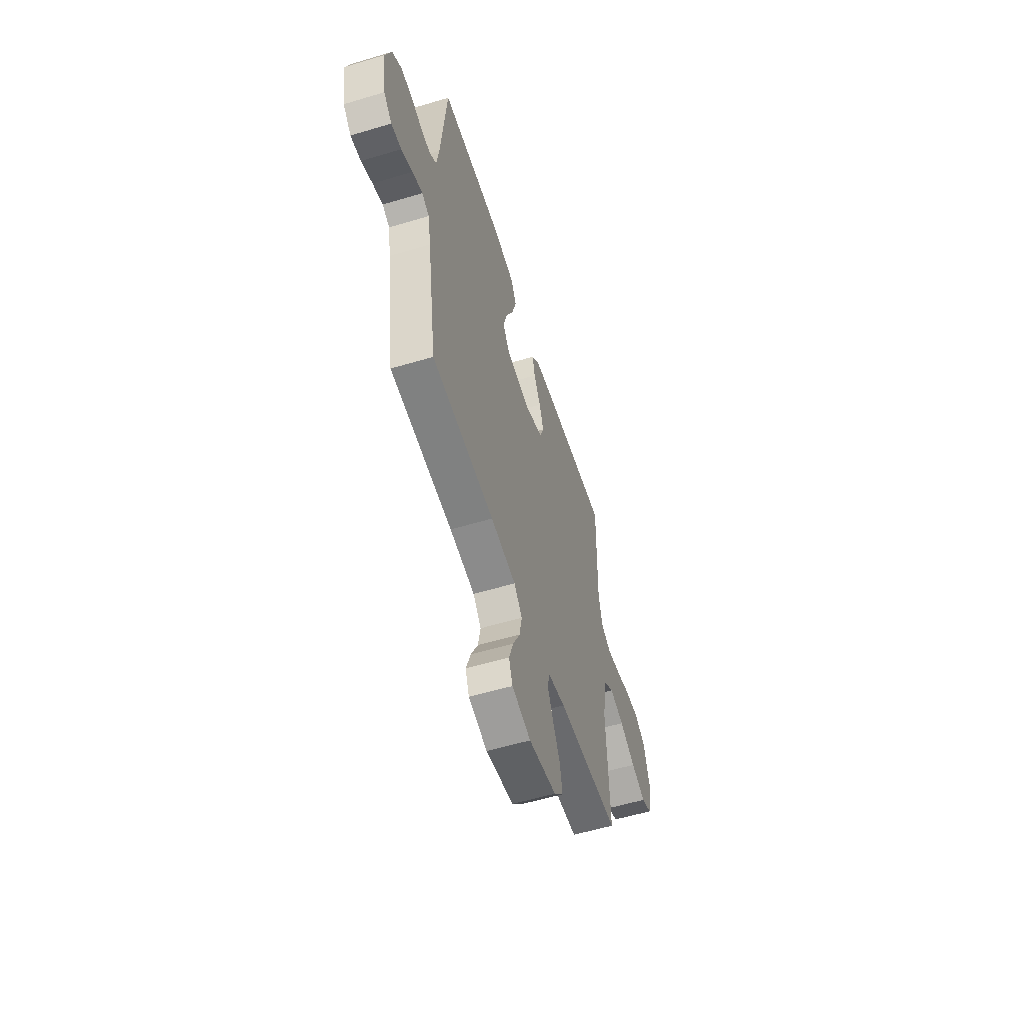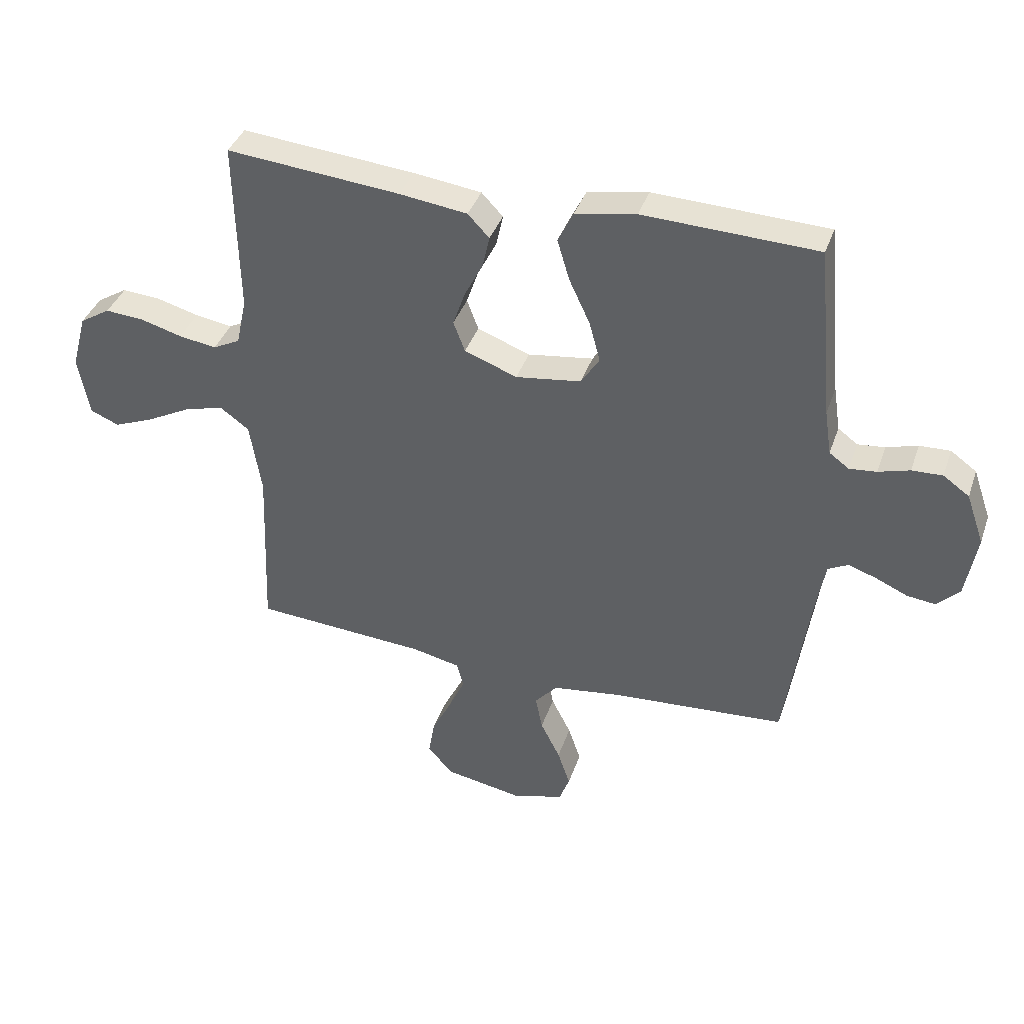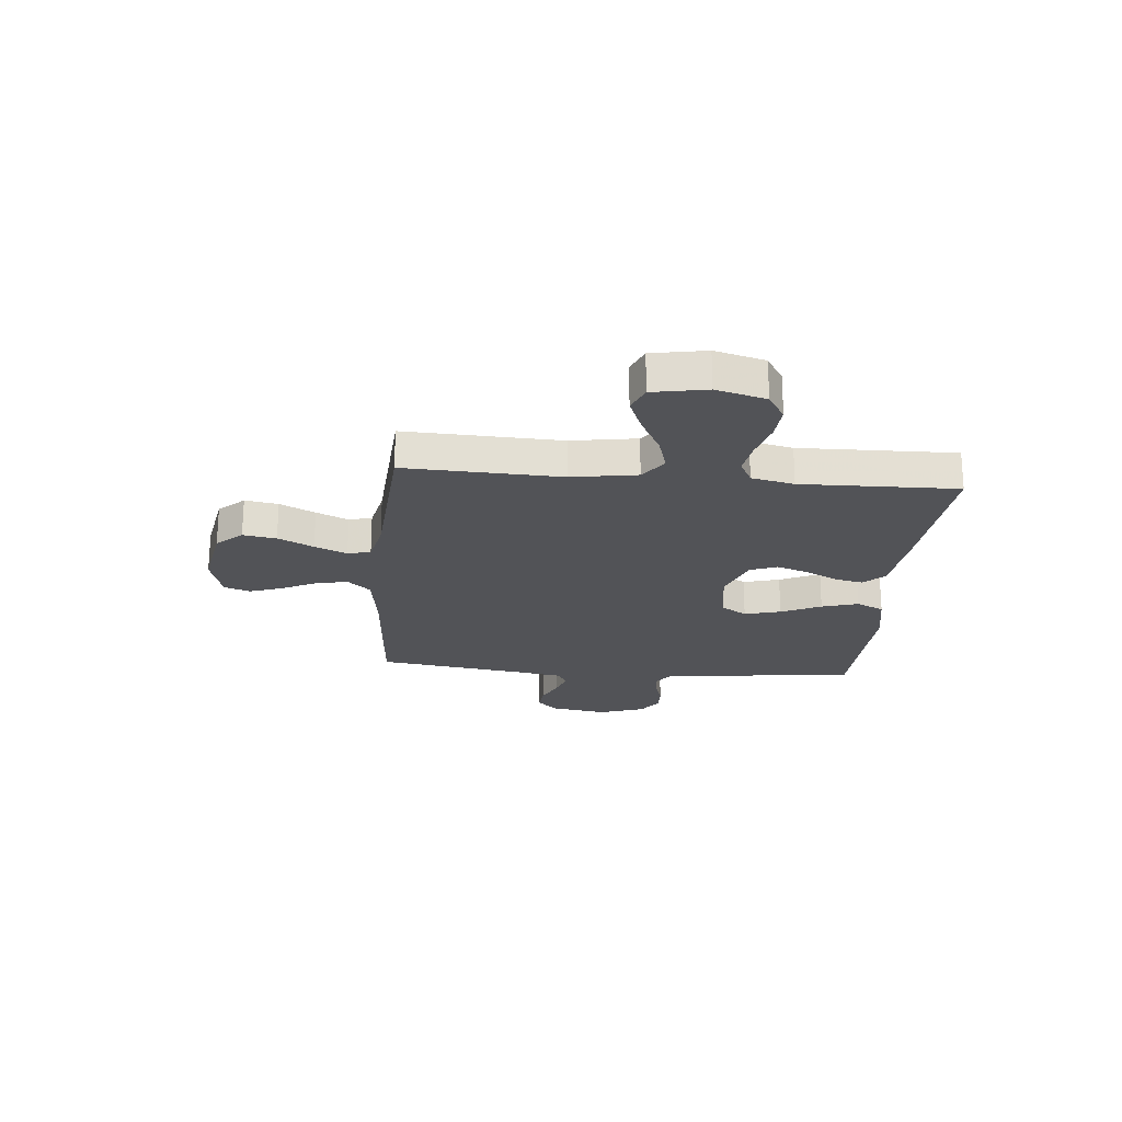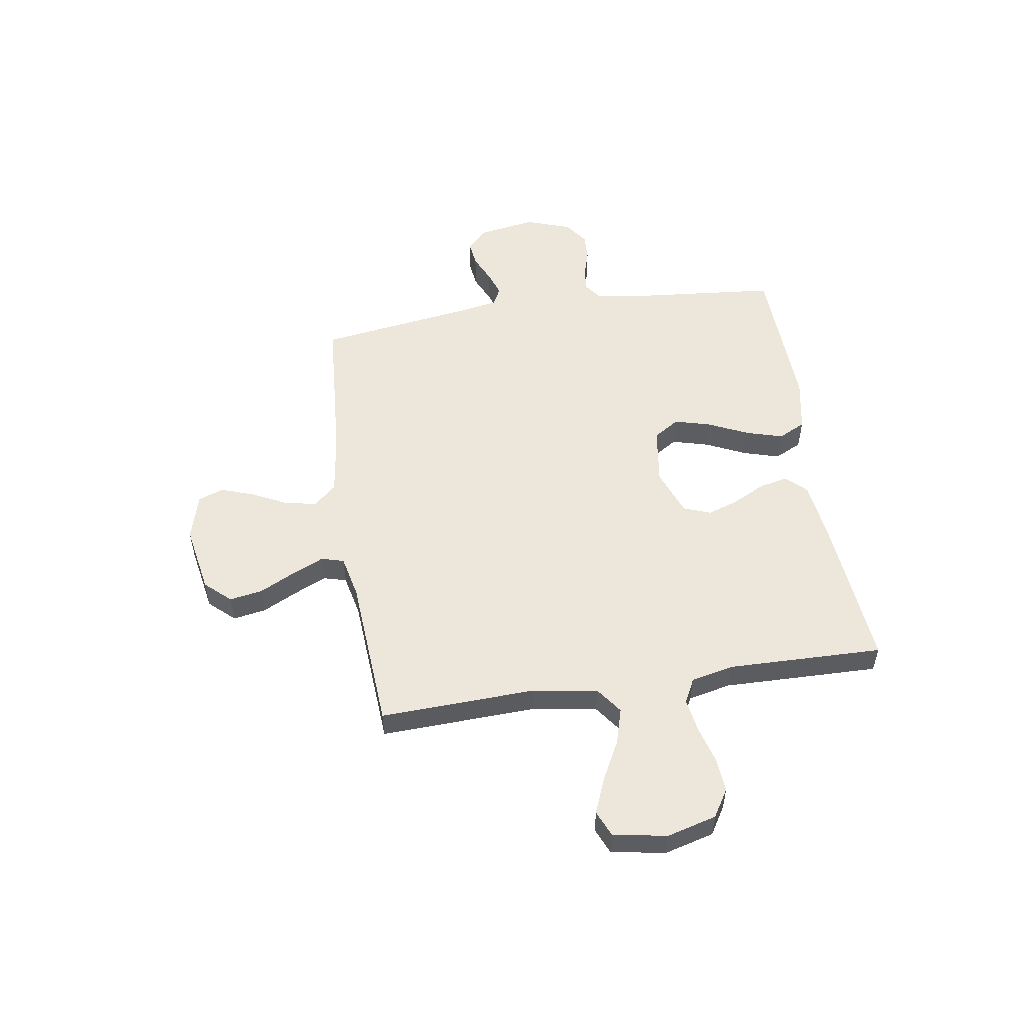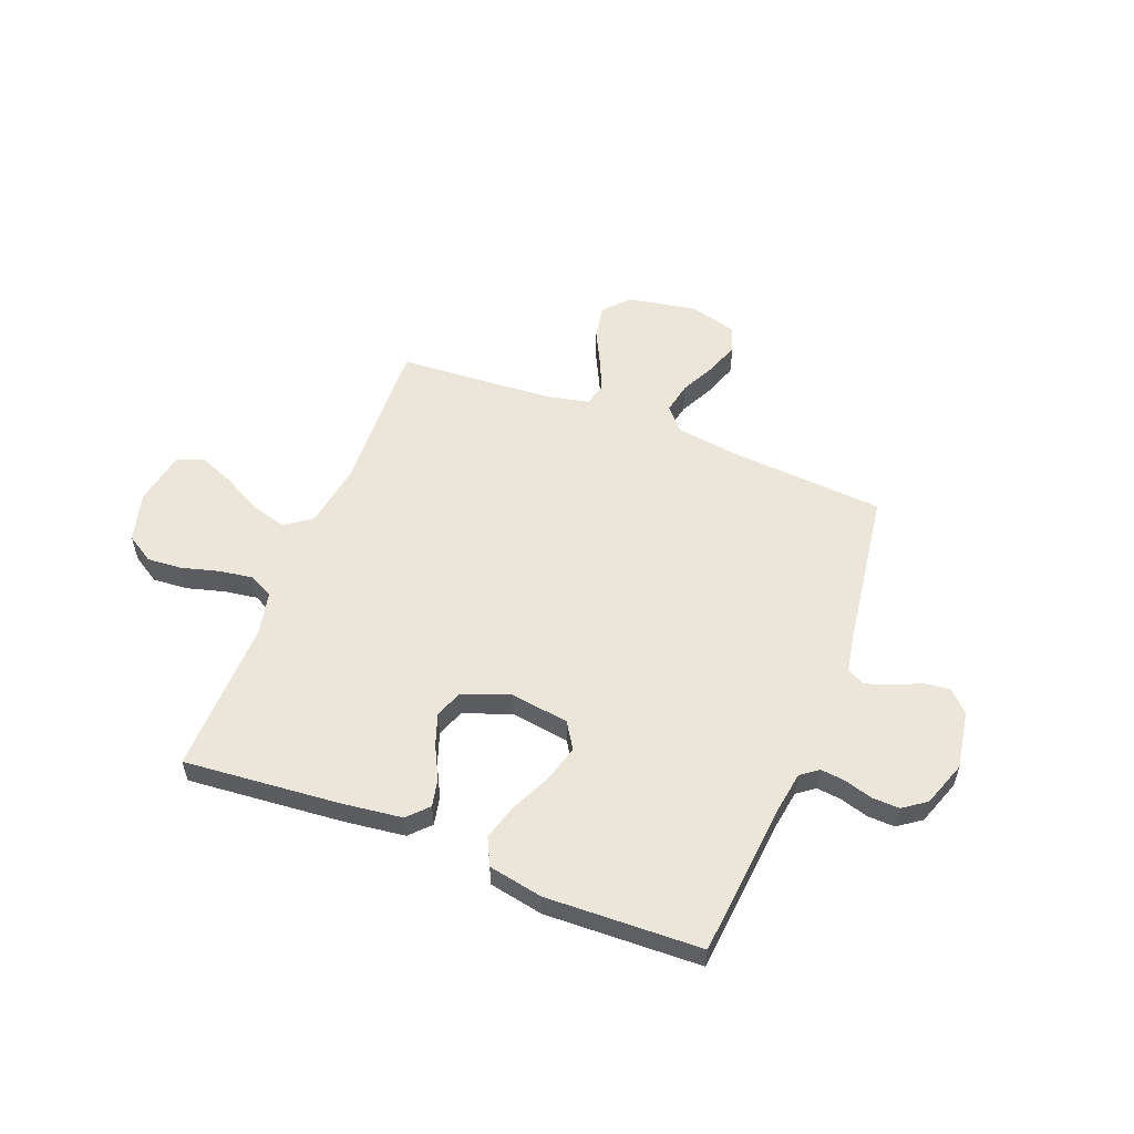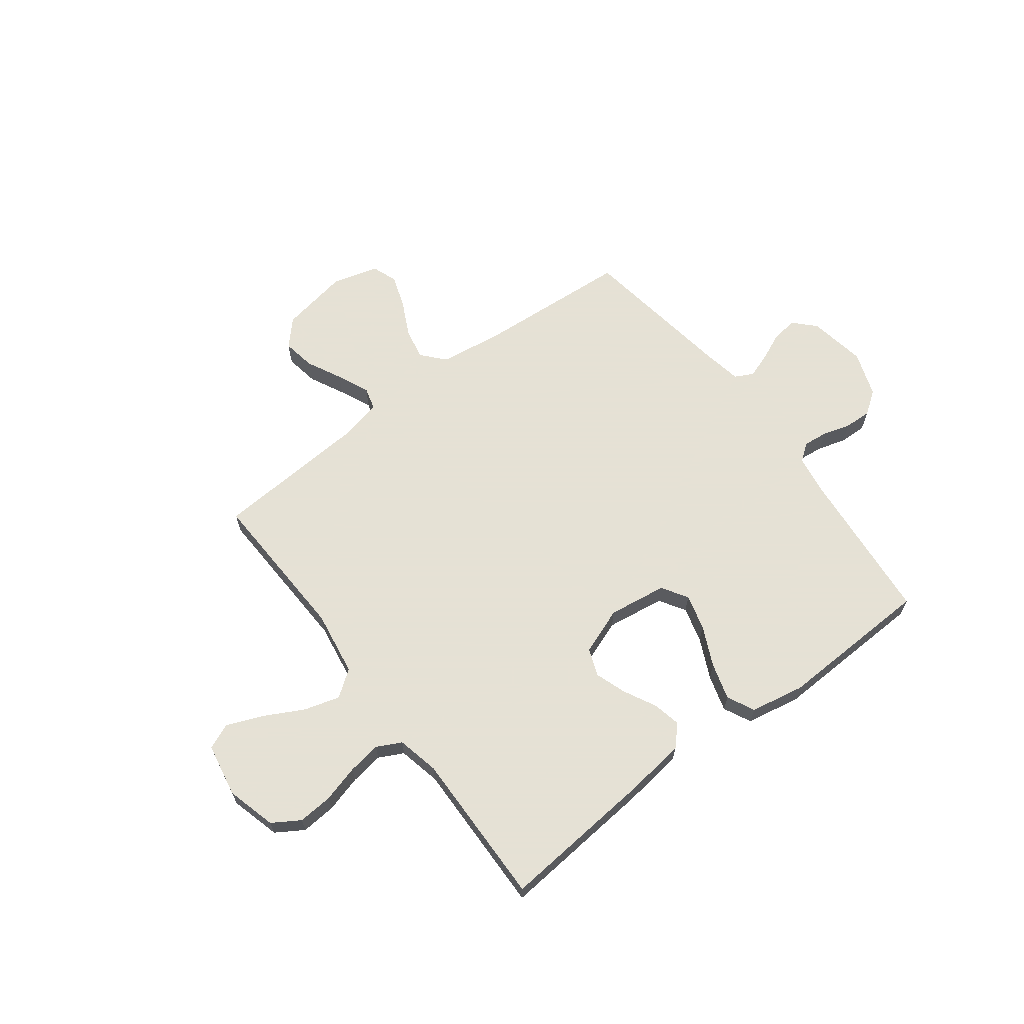
<metadata>
{"format":"obj","ext":"obj","renderer":"f3d","projection":"perspective","resolution":1024,"background":"white","views":[{"elev":-56.6,"azim":107.4,"up":"+Z"},{"elev":38.7,"azim":18.2,"up":"+Z"},{"elev":-22.3,"azim":-95.1,"up":"+Y"},{"elev":53.0,"azim":-98.8,"up":"+Y"},{"elev":55.7,"azim":21.4,"up":"+Y"},{"elev":64.9,"azim":-37.1,"up":"+Y"}]}
</metadata>
<code>
v 0.5 0.07 0.5
v 0.528 0.07 0.2
v 0.54 0.07 0.122
v 0.574 0.07 0.097
v 0.621 0.07 0.102
v 0.675 0.07 0.118
v 0.728 0.07 0.12
v 0.773 0.07 0.088
v 0.804 0.07 0
v 0.785 0.07 -0.111
v 0.746 0.07 -0.151
v 0.696 0.07 -0.145
v 0.642 0.07 -0.121
v 0.593 0.07 -0.104
v 0.558 0.07 -0.122
v 0.544 0.07 -0.2
v 0.5 0.07 -0.5
v 0.2 0.07 -0.521
v 0.079 0.07 -0.538
v 0.04 0.07 -0.582
v 0.052 0.07 -0.643
v 0.086 0.07 -0.711
v 0.108 0.07 -0.775
v 0.09 0.07 -0.824
v 0 0.07 -0.849
v -0.133 0.07 -0.825
v -0.178 0.07 -0.776
v -0.167 0.07 -0.712
v -0.133 0.07 -0.644
v -0.105 0.07 -0.582
v -0.117 0.07 -0.538
v -0.2 0.07 -0.52
v -0.5 0.07 -0.5
v -0.488 0.07 -0.2
v -0.508 0.07 -0.074
v -0.559 0.07 -0.037
v -0.628 0.07 -0.057
v -0.704 0.07 -0.097
v -0.773 0.07 -0.125
v -0.823 0.07 -0.104
v -0.842 0.07 0
v -0.816 0.07 0.096
v -0.763 0.07 0.129
v -0.696 0.07 0.124
v -0.624 0.07 0.104
v -0.559 0.07 0.094
v -0.512 0.07 0.118
v -0.494 0.07 0.2
v -0.5 0.07 0.5
v -0.2 0.07 0.473
v -0.083 0.07 0.458
v -0.046 0.07 0.419
v -0.058 0.07 0.364
v -0.09 0.07 0.302
v -0.111 0.07 0.241
v -0.091 0.07 0.188
v 0 0.07 0.154
v 0.113 0.07 0.17
v 0.145 0.07 0.22
v 0.126 0.07 0.29
v 0.09 0.07 0.367
v 0.069 0.07 0.438
v 0.095 0.07 0.491
v 0.2 0.07 0.511
v 0.5 0 0.5
v 0.528 0 0.2
v 0.54 0 0.122
v 0.574 0 0.097
v 0.621 0 0.102
v 0.675 0 0.118
v 0.728 0 0.12
v 0.773 0 0.088
v 0.804 0 0
v 0.785 0 -0.111
v 0.746 0 -0.151
v 0.696 0 -0.145
v 0.642 0 -0.121
v 0.593 0 -0.104
v 0.558 0 -0.122
v 0.544 0 -0.2
v 0.5 0 -0.5
v 0.2 0 -0.521
v 0.079 0 -0.538
v 0.04 0 -0.582
v 0.052 0 -0.643
v 0.086 0 -0.711
v 0.108 0 -0.775
v 0.09 0 -0.824
v 0 0 -0.849
v -0.133 0 -0.825
v -0.178 0 -0.776
v -0.167 0 -0.712
v -0.133 0 -0.644
v -0.105 0 -0.582
v -0.117 0 -0.538
v -0.2 0 -0.52
v -0.5 0 -0.5
v -0.488 0 -0.2
v -0.508 0 -0.074
v -0.559 0 -0.037
v -0.628 0 -0.057
v -0.704 0 -0.097
v -0.773 0 -0.125
v -0.823 0 -0.104
v -0.842 0 0
v -0.816 0 0.096
v -0.763 0 0.129
v -0.696 0 0.124
v -0.624 0 0.104
v -0.559 0 0.094
v -0.512 0 0.118
v -0.494 0 0.2
v -0.5 0 0.5
v -0.2 0 0.473
v -0.083 0 0.458
v -0.046 0 0.419
v -0.058 0 0.364
v -0.09 0 0.302
v -0.111 0 0.241
v -0.091 0 0.188
v 0 0 0.154
v 0.113 0 0.17
v 0.145 0 0.22
v 0.126 0 0.29
v 0.09 0 0.367
v 0.069 0 0.438
v 0.095 0 0.491
v 0.2 0 0.511
f 63 64 1 2
f 60 61 62 63
f 59 60 63 2
f 58 59 2 3
f 57 58 3 4
f 51 52 53 54
f 51 54 55
f 48 49 50 51
f 47 48 51 55
f 46 47 55 56
f 42 43 44 45
f 42 45 46
f 41 42 46
f 37 38 39 40
f 36 37 40 41
f 32 33 34
f 31 32 34 35
f 26 27 28 29
f 26 29 30
f 25 26 30
f 24 25 30 31
f 21 22 23 24
f 16 17 18
f 15 16 18 19
f 10 11 12 13
f 10 13 14
f 9 10 14
f 8 9 14
f 5 6 7 8
f 4 5 8 14
f 57 4 14 15
f 36 41 46 56
f 35 36 56 57
f 31 35 57 15
f 21 24 31
f 20 21 31
f 19 20 31
f 15 19 31
f 66 65 128 127
f 127 126 125 124
f 66 127 124 123
f 67 66 123 122
f 68 67 122 121
f 118 117 116 115
f 119 118 115
f 115 114 113 112
f 119 115 112 111
f 120 119 111 110
f 109 108 107 106
f 110 109 106
f 110 106 105
f 104 103 102 101
f 105 104 101 100
f 98 97 96
f 99 98 96 95
f 93 92 91 90
f 94 93 90
f 94 90 89
f 95 94 89 88
f 88 87 86 85
f 82 81 80
f 83 82 80 79
f 77 76 75 74
f 78 77 74
f 78 74 73
f 78 73 72
f 72 71 70 69
f 78 72 69 68
f 79 78 68 121
f 120 110 105 100
f 121 120 100 99
f 79 121 99 95
f 95 88 85
f 95 85 84
f 95 84 83
f 95 83 79
f 1 65 66 2
f 2 66 67 3
f 3 67 68 4
f 4 68 69 5
f 5 69 70 6
f 6 70 71 7
f 7 71 72 8
f 8 72 73 9
f 9 73 74 10
f 10 74 75 11
f 11 75 76 12
f 12 76 77 13
f 13 77 78 14
f 14 78 79 15
f 15 79 80 16
f 16 80 81 17
f 17 81 82 18
f 18 82 83 19
f 19 83 84 20
f 20 84 85 21
f 21 85 86 22
f 22 86 87 23
f 23 87 88 24
f 24 88 89 25
f 25 89 90 26
f 26 90 91 27
f 27 91 92 28
f 28 92 93 29
f 29 93 94 30
f 30 94 95 31
f 31 95 96 32
f 32 96 97 33
f 33 97 98 34
f 34 98 99 35
f 35 99 100 36
f 36 100 101 37
f 37 101 102 38
f 38 102 103 39
f 39 103 104 40
f 40 104 105 41
f 41 105 106 42
f 42 106 107 43
f 43 107 108 44
f 44 108 109 45
f 45 109 110 46
f 46 110 111 47
f 47 111 112 48
f 48 112 113 49
f 49 113 114 50
f 50 114 115 51
f 51 115 116 52
f 52 116 117 53
f 53 117 118 54
f 54 118 119 55
f 55 119 120 56
f 56 120 121 57
f 57 121 122 58
f 58 122 123 59
f 59 123 124 60
f 60 124 125 61
f 61 125 126 62
f 62 126 127 63
f 63 127 128 64
f 64 128 65 1

</code>
